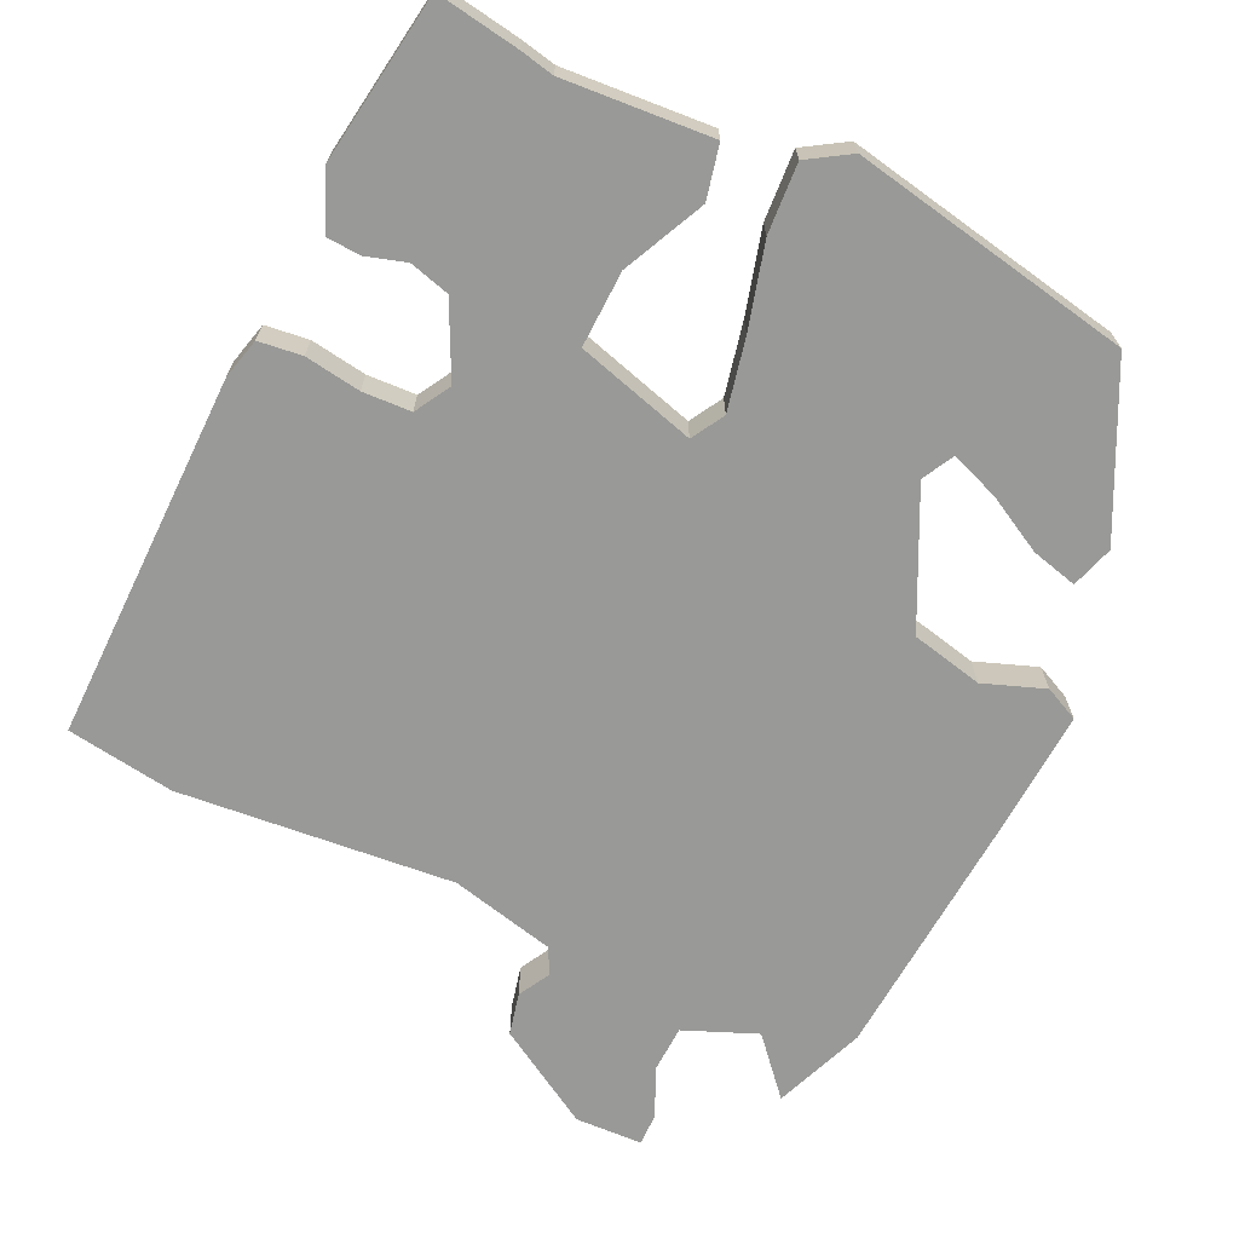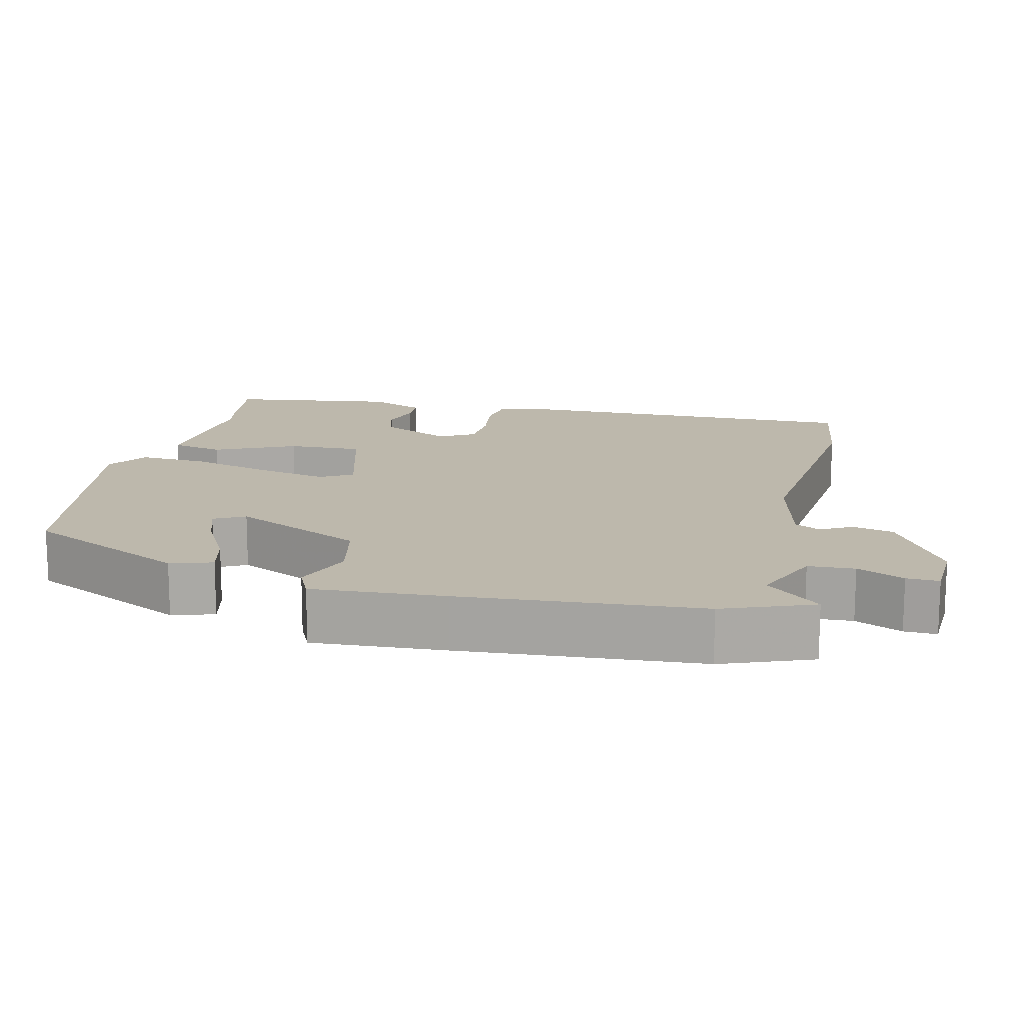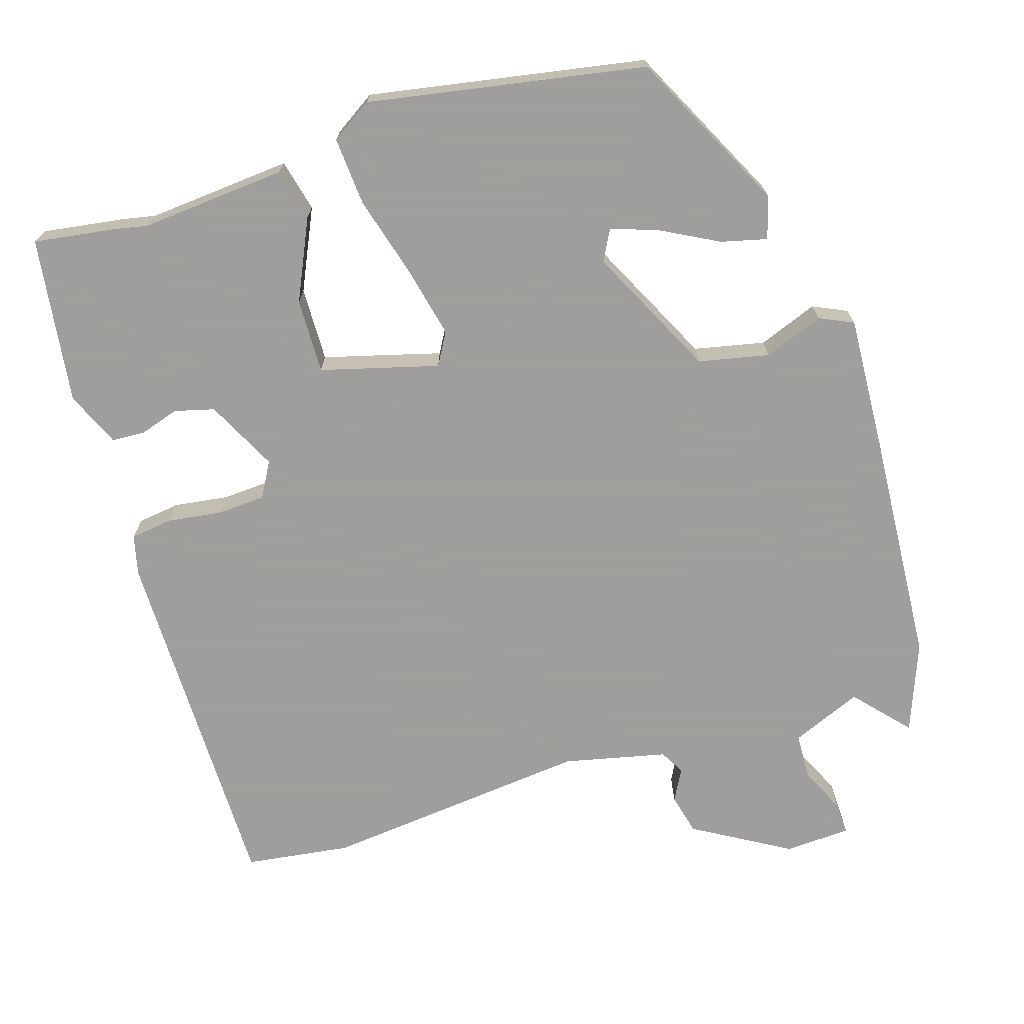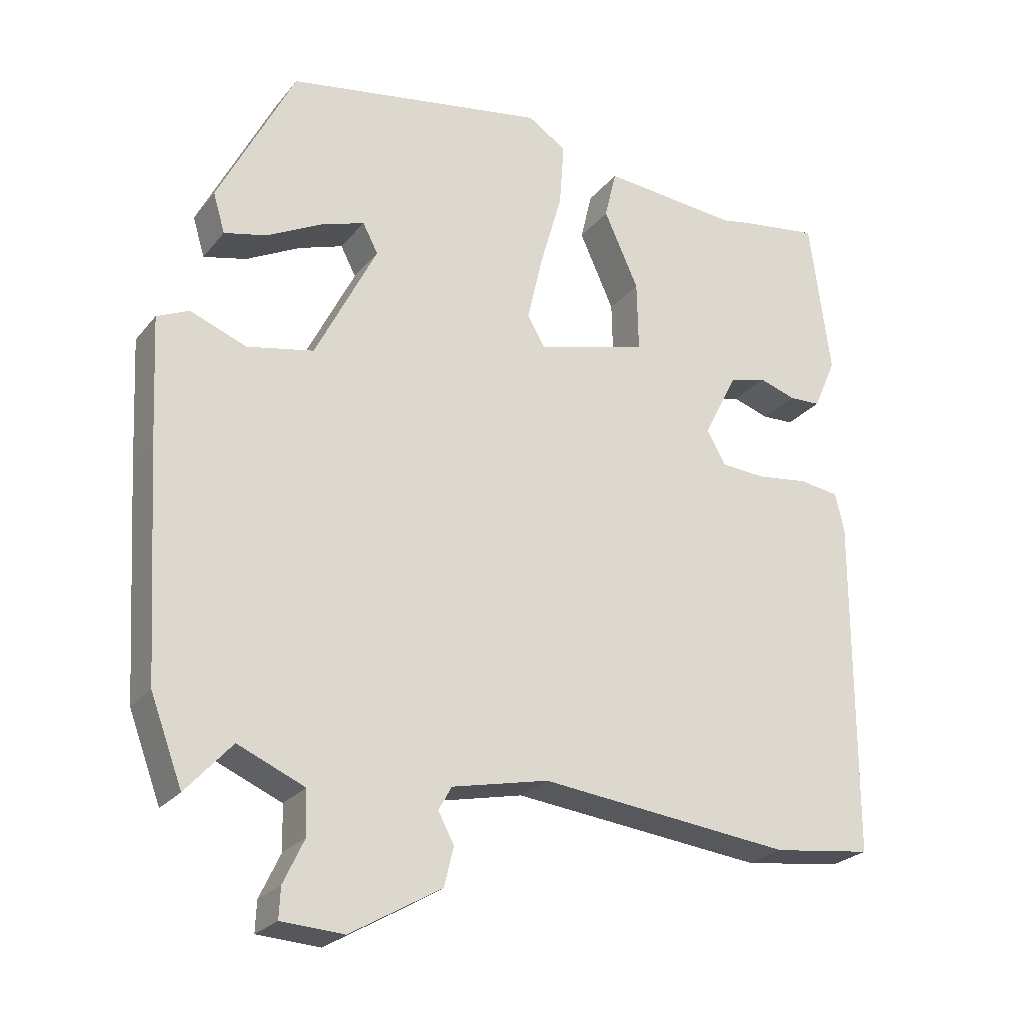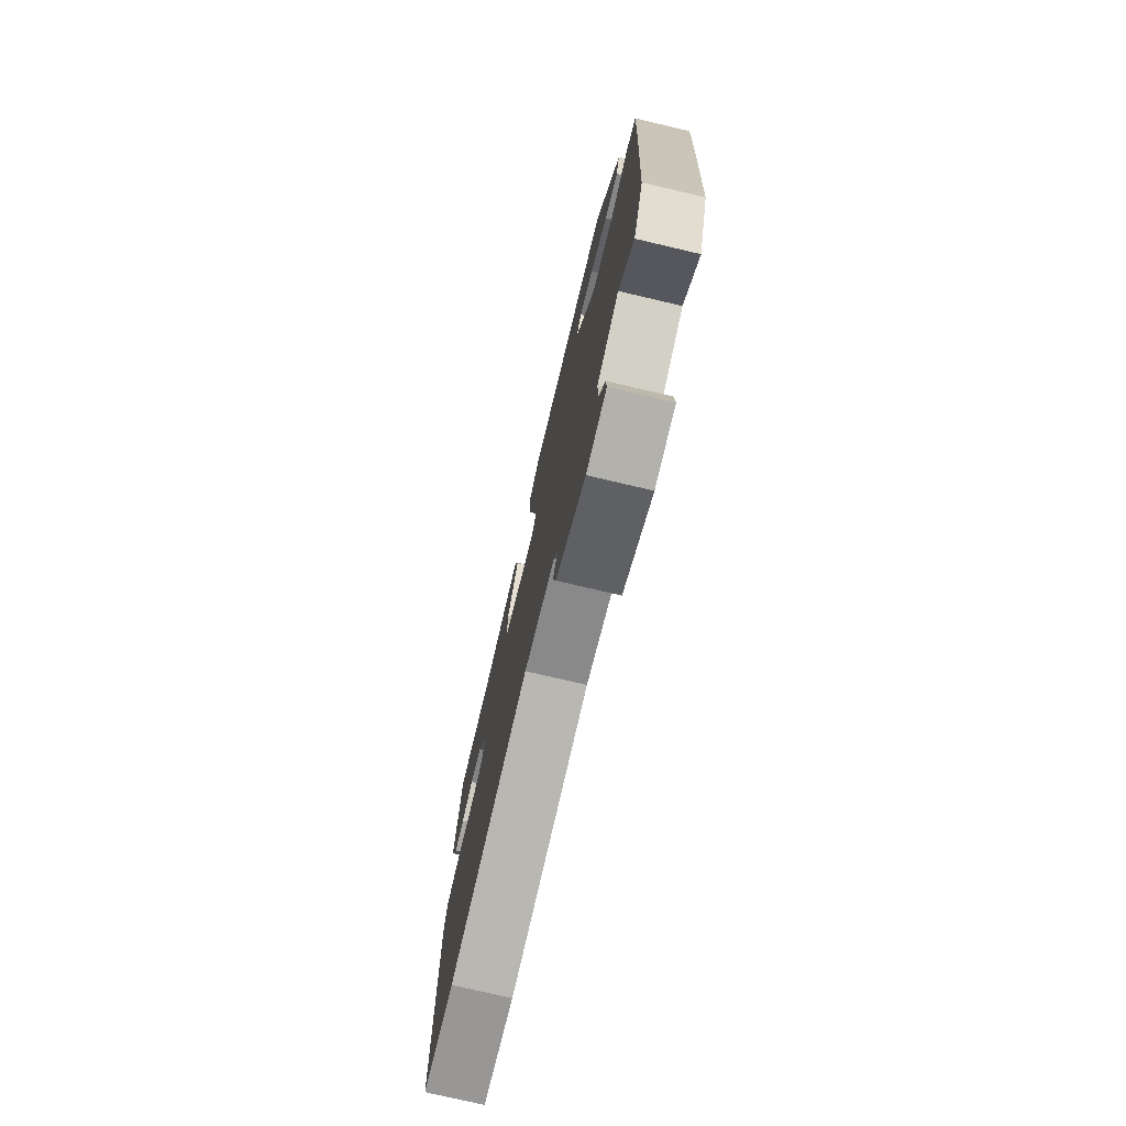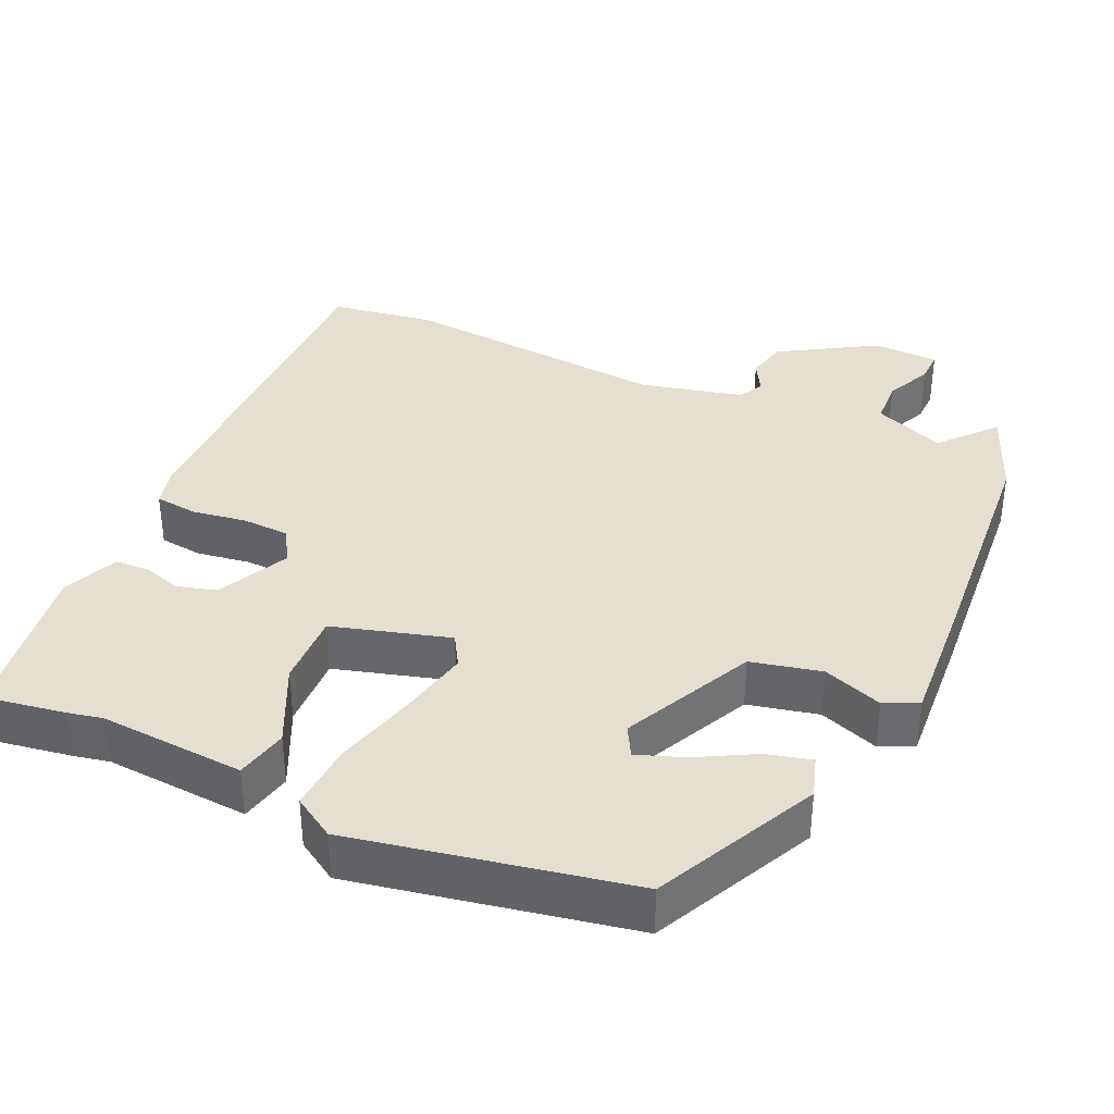
<metadata>
{"format":"obj","ext":"obj","renderer":"f3d","projection":"perspective","resolution":1024,"background":"white","views":[{"elev":-68.8,"azim":-26.1,"up":"+Y"},{"elev":14.9,"azim":102.7,"up":"+Y"},{"elev":-71.1,"azim":17.1,"up":"+Y"},{"elev":-25.0,"azim":150.6,"up":"+Z"},{"elev":-75.8,"azim":76.8,"up":"+Z"},{"elev":36.8,"azim":23.4,"up":"+Y"}]}
</metadata>
<code>
v -0.509 0.07 0.501
v -0.398 0.07 0.485
v -0.352 0.07 0.476
v -0.154 0.07 0.493
v -0.137 0.07 0.422
v -0.187 0.07 0.312
v -0.189 0.07 0.21
v -0.029 0.07 0.167
v -0.004 0.07 0.211
v -0.026 0.07 0.307
v -0.058 0.07 0.419
v -0.065 0.07 0.512
v -0.009 0.07 0.548
v 0.368 0.07 0.482
v 0.479 0.07 0.263
v 0.462 0.07 0.206
v 0.4 0.07 0.221
v 0.322 0.07 0.262
v 0.258 0.07 0.284
v 0.236 0.07 0.242
v 0.325 0.07 0.065
v 0.421 0.07 0.045
v 0.502 0.07 0.076
v 0.548 0.07 0.055
v 0.539 0.07 -0.125
v 0.519 0.07 -0.45
v 0.473 0.07 -0.572
v 0.407 0.07 -0.499
v 0.311 0.07 -0.54
v 0.309 0.07 -0.603
v 0.339 0.07 -0.666
v 0.341 0.07 -0.71
v 0.251 0.07 -0.715
v 0.12 0.07 -0.639
v 0.106 0.07 -0.583
v 0.129 0.07 -0.54
v 0.11 0.07 -0.506
v -0.03 0.07 -0.475
v -0.396 0.07 -0.514
v -0.54 0.07 -0.495
v -0.542 0.07 -0.002
v -0.529 0.07 0.053
v -0.471 0.07 0.061
v -0.396 0.07 0.051
v -0.331 0.07 0.055
v -0.304 0.07 0.103
v -0.353 0.07 0.2
v -0.407 0.07 0.214
v -0.46 0.07 0.197
v -0.506 0.07 0.199
v -0.539 0.07 0.274
v -0.509 0 0.501
v -0.398 0 0.485
v -0.352 0 0.476
v -0.154 0 0.493
v -0.137 0 0.422
v -0.187 0 0.312
v -0.189 0 0.21
v -0.029 0 0.167
v -0.004 0 0.211
v -0.026 0 0.307
v -0.058 0 0.419
v -0.065 0 0.512
v -0.009 0 0.548
v 0.368 0 0.482
v 0.479 0 0.263
v 0.462 0 0.206
v 0.4 0 0.221
v 0.322 0 0.262
v 0.258 0 0.284
v 0.236 0 0.242
v 0.325 0 0.065
v 0.421 0 0.045
v 0.502 0 0.076
v 0.548 0 0.055
v 0.539 0 -0.125
v 0.519 0 -0.45
v 0.473 0 -0.572
v 0.407 0 -0.499
v 0.311 0 -0.54
v 0.309 0 -0.603
v 0.339 0 -0.666
v 0.341 0 -0.71
v 0.251 0 -0.715
v 0.12 0 -0.639
v 0.106 0 -0.583
v 0.129 0 -0.54
v 0.11 0 -0.506
v -0.03 0 -0.475
v -0.396 0 -0.514
v -0.54 0 -0.495
v -0.542 0 -0.002
v -0.529 0 0.053
v -0.471 0 0.061
v -0.396 0 0.051
v -0.331 0 0.055
v -0.304 0 0.103
v -0.353 0 0.2
v -0.407 0 0.214
v -0.46 0 0.197
v -0.506 0 0.199
v -0.539 0 0.274
f 48 49 50 51
f 47 48 51 1
f 41 42 43 44
f 41 44 45
f 38 39 40 41
f 37 38 41 45
f 33 34 35 36
f 33 36 37
f 30 31 32 33
f 29 30 33 37
f 28 29 37 45
f 26 27 28
f 22 23 24 25
f 21 22 25 26
f 20 21 26 28
f 15 16 17 18
f 15 18 19
f 14 15 19
f 13 14 19
f 10 11 12 13
f 9 10 13 19
f 8 9 19 20
f 3 4 5 6
f 3 6 7
f 47 1 2 3
f 46 47 3 7
f 8 20 28 45
f 7 8 45 46
f 102 101 100 99
f 52 102 99 98
f 95 94 93 92
f 96 95 92
f 92 91 90 89
f 96 92 89 88
f 87 86 85 84
f 88 87 84
f 84 83 82 81
f 88 84 81 80
f 96 88 80 79
f 79 78 77
f 76 75 74 73
f 77 76 73 72
f 79 77 72 71
f 69 68 67 66
f 70 69 66
f 70 66 65
f 70 65 64
f 64 63 62 61
f 70 64 61 60
f 71 70 60 59
f 57 56 55 54
f 58 57 54
f 54 53 52 98
f 58 54 98 97
f 96 79 71 59
f 97 96 59 58
f 1 52 53 2
f 2 53 54 3
f 3 54 55 4
f 4 55 56 5
f 5 56 57 6
f 6 57 58 7
f 7 58 59 8
f 8 59 60 9
f 9 60 61 10
f 10 61 62 11
f 11 62 63 12
f 12 63 64 13
f 13 64 65 14
f 14 65 66 15
f 15 66 67 16
f 16 67 68 17
f 17 68 69 18
f 18 69 70 19
f 19 70 71 20
f 20 71 72 21
f 21 72 73 22
f 22 73 74 23
f 23 74 75 24
f 24 75 76 25
f 25 76 77 26
f 26 77 78 27
f 27 78 79 28
f 28 79 80 29
f 29 80 81 30
f 30 81 82 31
f 31 82 83 32
f 32 83 84 33
f 33 84 85 34
f 34 85 86 35
f 35 86 87 36
f 36 87 88 37
f 37 88 89 38
f 38 89 90 39
f 39 90 91 40
f 40 91 92 41
f 41 92 93 42
f 42 93 94 43
f 43 94 95 44
f 44 95 96 45
f 45 96 97 46
f 46 97 98 47
f 47 98 99 48
f 48 99 100 49
f 49 100 101 50
f 50 101 102 51
f 51 102 52 1

</code>
